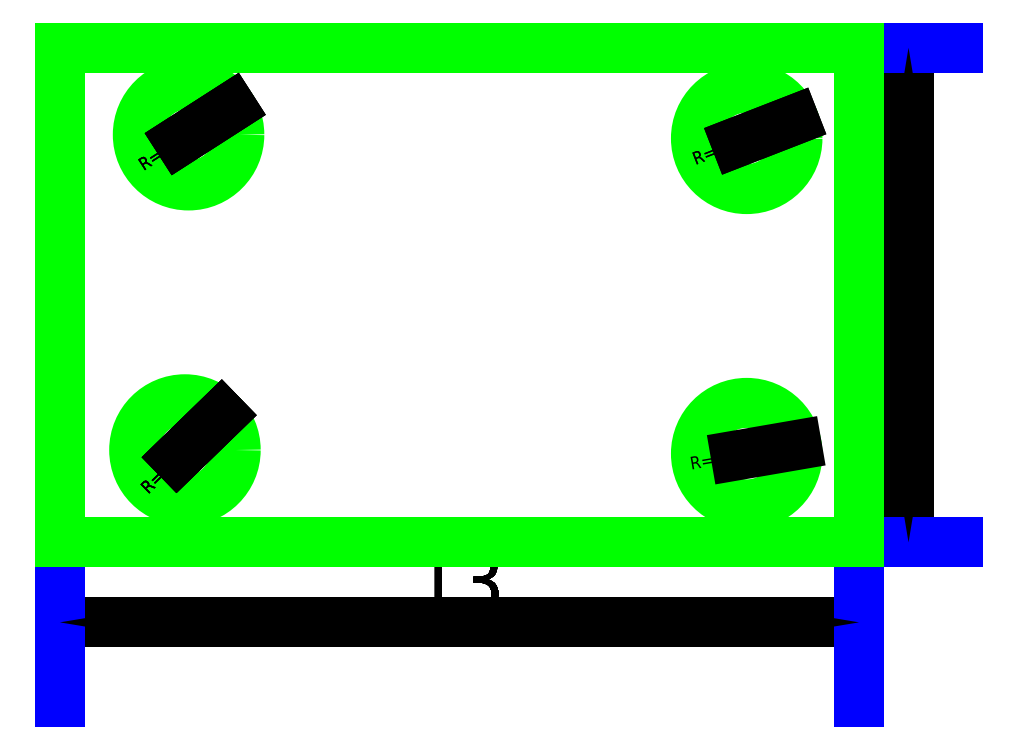
<metadata>
{"format":"dxf","ext":"dxf","renderer":"ezdxf+matplotlib","layout":"modelspace","background":"white","min_lineweight":24,"dpi":150}
</metadata>
<code>
0
SECTION
2
ENTITIES
0
VIEWPORT
8
VIEWPORTS
10
0
20
0
30
0
40
1
41
1
68
1
69
1
0
LINE
8
0
10
0
20
0
30
0
11
12.92
21
0
31
0
0
LINE
8
DIMENSIONS
10
0
20
-1.292
30
0
11
12.92
21
-1.292
31
0
0
LINE
8
DIMENSIONS
10
0
20
-1.292
30
0
11
0
21
-0.1708
31
0
0
LINE
8
DIMENSIONS
10
12.92
20
-1.292
30
0
11
12.92
21
-0.1708
31
0
0
TEXT
8
DIMENSIONS
10
6.461
20
-0.6333
30
0
40
0.9179
1
13
50
-0
7
ISOCPEUR
72
1
73
2
11
6.461
21
-0.6333
31
0
0
INSERT
8
DIMENSIONS
2
DIMTICK_ARROW
10
0
20
-1.292
30
0
41
2.584
42
2.584
50
0
0
INSERT
8
DIMENSIONS
2
DIMTICK_ARROW
10
12.92
20
-1.292
30
0
41
2.584
42
2.584
50
180
0
LINE
8
DIMENSIONS
10
0
20
-1.292
30
0
11
12.92
21
-1.292
31
0
0
LINE
8
DIMENSIONS
10
0
20
-1.292
30
0
11
0
21
-0.1708
31
0
0
LINE
8
DIMENSIONS
10
12.92
20
-1.292
30
0
11
12.92
21
-0.1708
31
0
0
TEXT
8
DIMENSIONS
10
6.461
20
-0.6333
30
0
40
0.9179
1
13
50
-0
7
ISOCPEUR
72
1
73
2
11
6.461
21
-0.6333
31
0
0
INSERT
8
DIMENSIONS
2
DIMTICK_ARROW
10
0
20
-1.292
30
0
41
2.584
42
2.584
50
0
0
INSERT
8
DIMENSIONS
2
DIMTICK_ARROW
10
12.92
20
-1.292
30
0
41
2.584
42
2.584
50
180
0
LINE
8
DIMENSIONS
10
0
20
-1.292
30
0
11
12.92
21
-1.292
31
0
0
LINE
8
DIMENSIONS
10
0
20
-1.292
30
0
11
0
21
-0.1708
31
0
0
LINE
8
DIMENSIONS
10
12.92
20
-1.292
30
0
11
12.92
21
-0.1708
31
0
0
TEXT
8
DIMENSIONS
10
6.461
20
-0.6333
30
0
40
0.9179
1
13
50
-0
7
ISOCPEUR
72
1
73
2
11
6.461
21
-0.6333
31
0
0
INSERT
8
DIMENSIONS
2
DIMTICK_ARROW
10
0
20
-1.292
30
0
41
2.584
42
2.584
50
0
0
INSERT
8
DIMENSIONS
2
DIMTICK_ARROW
10
12.92
20
-1.292
30
0
41
2.584
42
2.584
50
180
0
LINE
8
DIMENSIONS
10
0
20
-1.292
30
0
11
12.92
21
-1.292
31
0
0
LINE
8
DIMENSIONS
10
0
20
-1.292
30
0
11
0
21
-0.1708
31
0
0
LINE
8
DIMENSIONS
10
12.92
20
-1.292
30
0
11
12.92
21
-0.1708
31
0
0
TEXT
8
DIMENSIONS
10
6.461
20
-0.6333
30
0
40
0.9179
1
13
50
-0
7
ISOCPEUR
72
1
73
2
11
6.461
21
-0.6333
31
0
0
INSERT
8
DIMENSIONS
2
DIMTICK_ARROW
10
0
20
-1.292
30
0
41
2.584
42
2.584
50
0
0
INSERT
8
DIMENSIONS
2
DIMTICK_ARROW
10
12.92
20
-1.292
30
0
41
2.584
42
2.584
50
180
0
LINE
8
DIMENSIONS
10
0
20
-1.292
30
0
11
12.92
21
-1.292
31
0
0
LINE
8
DIMENSIONS
10
0
20
-1.292
30
0
11
0
21
-0.1708
31
0
0
LINE
8
DIMENSIONS
10
12.92
20
-1.292
30
0
11
12.92
21
-0.1708
31
0
0
TEXT
8
DIMENSIONS
10
6.461
20
-0.6333
30
0
40
0.9179
1
13
50
-0
7
ISOCPEUR
72
1
73
2
11
6.461
21
-0.6333
31
0
0
INSERT
8
DIMENSIONS
2
DIMTICK_ARROW
10
0
20
-1.292
30
0
41
2.584
42
2.584
50
0
0
INSERT
8
DIMENSIONS
2
DIMTICK_ARROW
10
12.92
20
-1.292
30
0
41
2.584
42
2.584
50
180
0
LINE
8
DIMENSIONS
10
0
20
-1.292
30
0
11
12.92
21
-1.292
31
0
0
LINE
8
DIMENSIONS
10
0
20
-1.292
30
0
11
0
21
-0.1708
31
0
0
LINE
8
DIMENSIONS
10
12.92
20
-1.292
30
0
11
12.92
21
-0.1708
31
0
0
TEXT
8
DIMENSIONS
10
6.461
20
-0.6333
30
0
40
0.9179
1
13
50
-0
7
ISOCPEUR
72
1
73
2
11
6.461
21
-0.6333
31
0
0
INSERT
8
DIMENSIONS
2
DIMTICK_ARROW
10
0
20
-1.292
30
0
41
2.584
42
2.584
50
0
0
INSERT
8
DIMENSIONS
2
DIMTICK_ARROW
10
12.92
20
-1.292
30
0
41
2.584
42
2.584
50
180
0
LINE
8
DIMENSIONS
10
0
20
-1.292
30
0
11
12.92
21
-1.292
31
0
0
LINE
8
DIMENSIONS
10
0
20
-1.292
30
0
11
0
21
-0.1708
31
0
0
LINE
8
DIMENSIONS
10
12.92
20
-1.292
30
0
11
12.92
21
-0.1708
31
0
0
TEXT
8
DIMENSIONS
10
6.461
20
-0.6333
30
0
40
0.9179
1
13
50
-0
7
ISOCPEUR
72
1
73
2
11
6.461
21
-0.6333
31
0
0
INSERT
8
DIMENSIONS
2
DIMTICK_ARROW
10
0
20
-1.292
30
0
41
2.584
42
2.584
50
0
0
INSERT
8
DIMENSIONS
2
DIMTICK_ARROW
10
12.92
20
-1.292
30
0
41
2.584
42
2.584
50
180
0
LINE
8
DIMENSIONS
10
0
20
-1.292
30
0
11
12.92
21
-1.292
31
0
0
LINE
8
DIMENSIONS
10
0
20
-1.292
30
0
11
0
21
-0.1708
31
0
0
LINE
8
DIMENSIONS
10
12.92
20
-1.292
30
0
11
12.92
21
-0.1708
31
0
0
TEXT
8
DIMENSIONS
10
6.461
20
-0.6333
30
0
40
0.9179
1
13
50
-0
7
ISOCPEUR
72
1
73
2
11
6.461
21
-0.6333
31
0
0
INSERT
8
DIMENSIONS
2
DIMTICK_ARROW
10
0
20
-1.292
30
0
41
2.584
42
2.584
50
0
0
INSERT
8
DIMENSIONS
2
DIMTICK_ARROW
10
12.92
20
-1.292
30
0
41
2.584
42
2.584
50
180
0
LINE
8
DIMENSIONS
10
0
20
-1.292
30
0
11
12.92
21
-1.292
31
0
0
LINE
8
DIMENSIONS
10
0
20
-1.292
30
0
11
0
21
-0.1708
31
0
0
LINE
8
DIMENSIONS
10
12.92
20
-1.292
30
0
11
12.92
21
-0.1708
31
0
0
TEXT
8
DIMENSIONS
10
6.461
20
-0.6333
30
0
40
0.9179
1
13
50
-0
7
ISOCPEUR
72
1
73
2
11
6.461
21
-0.6333
31
0
0
INSERT
8
DIMENSIONS
2
DIMTICK_ARROW
10
0
20
-1.292
30
0
41
2.584
42
2.584
50
0
0
INSERT
8
DIMENSIONS
2
DIMTICK_ARROW
10
12.92
20
-1.292
30
0
41
2.584
42
2.584
50
180
0
LINE
8
DIMENSIONS
10
0
20
-1.292
30
0
11
12.92
21
-1.292
31
0
0
LINE
8
DIMENSIONS
10
0
20
-1.292
30
0
11
0
21
-0.1708
31
0
0
LINE
8
DIMENSIONS
10
12.92
20
-1.292
30
0
11
12.92
21
-0.1708
31
0
0
TEXT
8
DIMENSIONS
10
6.461
20
-0.6333
30
0
40
0.9179
1
13
50
-0
7
ISOCPEUR
72
1
73
2
11
6.461
21
-0.6333
31
0
0
INSERT
8
DIMENSIONS
2
DIMTICK_ARROW
10
0
20
-1.292
30
0
41
2.584
42
2.584
50
0
0
INSERT
8
DIMENSIONS
2
DIMTICK_ARROW
10
12.92
20
-1.292
30
0
41
2.584
42
2.584
50
180
0
LINE
8
DIMENSIONS
10
0
20
-1.292
30
0
11
12.92
21
-1.292
31
0
0
LINE
8
DIMENSIONS
10
0
20
-1.292
30
0
11
0
21
-0.1708
31
0
0
LINE
8
DIMENSIONS
10
12.92
20
-1.292
30
0
11
12.92
21
-0.1708
31
0
0
TEXT
8
DIMENSIONS
10
6.461
20
-0.6333
30
0
40
0.9179
1
13
50
-0
7
ISOCPEUR
72
1
73
2
11
6.461
21
-0.6333
31
0
0
INSERT
8
DIMENSIONS
2
DIMTICK_ARROW
10
0
20
-1.292
30
0
41
2.584
42
2.584
50
0
0
INSERT
8
DIMENSIONS
2
DIMTICK_ARROW
10
12.92
20
-1.292
30
0
41
2.584
42
2.584
50
180
0
LINE
8
DIMENSIONS
10
0
20
-1.292
30
0
11
12.92
21
-1.292
31
0
0
LINE
8
DIMENSIONS
10
0
20
-1.292
30
0
11
0
21
-0.1708
31
0
0
LINE
8
DIMENSIONS
10
12.92
20
-1.292
30
0
11
12.92
21
-0.1708
31
0
0
TEXT
8
DIMENSIONS
10
6.461
20
-0.6333
30
0
40
0.9179
1
13
50
-0
7
ISOCPEUR
72
1
73
2
11
6.461
21
-0.6333
31
0
0
INSERT
8
DIMENSIONS
2
DIMTICK_ARROW
10
0
20
-1.292
30
0
41
2.584
42
2.584
50
0
0
INSERT
8
DIMENSIONS
2
DIMTICK_ARROW
10
12.92
20
-1.292
30
0
41
2.584
42
2.584
50
180
0
LINE
8
0
10
0
20
8
30
0
11
12.92
21
8
31
0
0
LINE
8
0
10
0
20
0
30
0
11
0
21
8
31
0
0
LINE
8
0
10
12.92
20
0
30
0
11
12.92
21
8
31
0
0
LINE
8
DIMENSIONS
10
13.72
20
-9.797e-17
30
0
11
13.72
21
8
31
0
0
LINE
8
DIMENSIONS
10
13.72
20
-9.797e-17
30
0
11
13.22
21
-3.674e-17
31
0
0
LINE
8
DIMENSIONS
10
13.72
20
8
30
0
11
13.22
21
8
31
0
0
TEXT
8
DIMENSIONS
10
13.2
20
4
30
0
40
0.6444
1
8
50
90
7
ISOCPEUR
72
1
73
2
11
13.2
21
4
31
0
0
INSERT
8
DIMENSIONS
2
DIMTICK_ARROW
10
13.72
20
-9.797e-17
30
0
41
1.6
42
1.6
50
90
0
INSERT
8
DIMENSIONS
2
DIMTICK_ARROW
10
13.72
20
8
30
0
41
1.6
42
1.6
50
270
0
LINE
8
DIMENSIONS
10
13.72
20
-9.797e-17
30
0
11
13.72
21
8
31
0
0
LINE
8
DIMENSIONS
10
13.72
20
-9.797e-17
30
0
11
13.22
21
-3.674e-17
31
0
0
LINE
8
DIMENSIONS
10
13.72
20
8
30
0
11
13.22
21
8
31
0
0
TEXT
8
DIMENSIONS
10
13.2
20
4
30
0
40
0.6444
1
8
50
90
7
ISOCPEUR
72
1
73
2
11
13.2
21
4
31
0
0
INSERT
8
DIMENSIONS
2
DIMTICK_ARROW
10
13.72
20
-9.797e-17
30
0
41
1.6
42
1.6
50
90
0
INSERT
8
DIMENSIONS
2
DIMTICK_ARROW
10
13.72
20
8
30
0
41
1.6
42
1.6
50
270
0
LINE
8
DIMENSIONS
10
13.72
20
-9.797e-17
30
0
11
13.72
21
8
31
0
0
LINE
8
DIMENSIONS
10
13.72
20
-9.797e-17
30
0
11
13.22
21
-3.674e-17
31
0
0
LINE
8
DIMENSIONS
10
13.72
20
8
30
0
11
13.22
21
8
31
0
0
TEXT
8
DIMENSIONS
10
13.2
20
4
30
0
40
0.6444
1
8
50
90
7
ISOCPEUR
72
1
73
2
11
13.2
21
4
31
0
0
INSERT
8
DIMENSIONS
2
DIMTICK_ARROW
10
13.72
20
-9.797e-17
30
0
41
1.6
42
1.6
50
90
0
INSERT
8
DIMENSIONS
2
DIMTICK_ARROW
10
13.72
20
8
30
0
41
1.6
42
1.6
50
270
0
LINE
8
DIMENSIONS
10
13.72
20
-9.797e-17
30
0
11
13.72
21
8
31
0
0
LINE
8
DIMENSIONS
10
13.72
20
-9.797e-17
30
0
11
13.22
21
-3.674e-17
31
0
0
LINE
8
DIMENSIONS
10
13.72
20
8
30
0
11
13.22
21
8
31
0
0
TEXT
8
DIMENSIONS
10
13.2
20
4
30
0
40
0.6444
1
8
50
90
7
ISOCPEUR
72
1
73
2
11
13.2
21
4
31
0
0
INSERT
8
DIMENSIONS
2
DIMTICK_ARROW
10
13.72
20
-9.797e-17
30
0
41
1.6
42
1.6
50
90
0
INSERT
8
DIMENSIONS
2
DIMTICK_ARROW
10
13.72
20
8
30
0
41
1.6
42
1.6
50
270
0
LINE
8
DIMENSIONS
10
13.72
20
-9.797e-17
30
0
11
13.72
21
8
31
0
0
LINE
8
DIMENSIONS
10
13.72
20
-9.797e-17
30
0
11
13.22
21
-3.674e-17
31
0
0
LINE
8
DIMENSIONS
10
13.72
20
8
30
0
11
13.22
21
8
31
0
0
TEXT
8
DIMENSIONS
10
13.2
20
4
30
0
40
0.6444
1
8
50
90
7
ISOCPEUR
72
1
73
2
11
13.2
21
4
31
0
0
INSERT
8
DIMENSIONS
2
DIMTICK_ARROW
10
13.72
20
-9.797e-17
30
0
41
1.6
42
1.6
50
90
0
INSERT
8
DIMENSIONS
2
DIMTICK_ARROW
10
13.72
20
8
30
0
41
1.6
42
1.6
50
270
0
LINE
8
DIMENSIONS
10
13.72
20
-9.797e-17
30
0
11
13.72
21
8
31
0
0
LINE
8
DIMENSIONS
10
13.72
20
-9.797e-17
30
0
11
13.22
21
-3.674e-17
31
0
0
LINE
8
DIMENSIONS
10
13.72
20
8
30
0
11
13.22
21
8
31
0
0
TEXT
8
DIMENSIONS
10
13.2
20
4
30
0
40
0.6444
1
8
50
90
7
ISOCPEUR
72
1
73
2
11
13.2
21
4
31
0
0
INSERT
8
DIMENSIONS
2
DIMTICK_ARROW
10
13.72
20
-9.797e-17
30
0
41
1.6
42
1.6
50
90
0
INSERT
8
DIMENSIONS
2
DIMTICK_ARROW
10
13.72
20
8
30
0
41
1.6
42
1.6
50
270
0
LINE
8
DIMENSIONS
10
13.72
20
-9.797e-17
30
0
11
13.72
21
8
31
0
0
LINE
8
DIMENSIONS
10
13.72
20
-9.797e-17
30
0
11
13.22
21
-3.674e-17
31
0
0
LINE
8
DIMENSIONS
10
13.72
20
8
30
0
11
13.22
21
8
31
0
0
TEXT
8
DIMENSIONS
10
13.2
20
4
30
0
40
0.6444
1
8
50
90
7
ISOCPEUR
72
1
73
2
11
13.2
21
4
31
0
0
INSERT
8
DIMENSIONS
2
DIMTICK_ARROW
10
13.72
20
-9.797e-17
30
0
41
1.6
42
1.6
50
90
0
INSERT
8
DIMENSIONS
2
DIMTICK_ARROW
10
13.72
20
8
30
0
41
1.6
42
1.6
50
270
0
LINE
8
DIMENSIONS
10
13.72
20
-9.797e-17
30
0
11
13.72
21
8
31
0
0
LINE
8
DIMENSIONS
10
13.72
20
-9.797e-17
30
0
11
13.22
21
-3.674e-17
31
0
0
LINE
8
DIMENSIONS
10
13.72
20
8
30
0
11
13.22
21
8
31
0
0
TEXT
8
DIMENSIONS
10
13.2
20
4
30
0
40
0.6444
1
8
50
90
7
ISOCPEUR
72
1
73
2
11
13.2
21
4
31
0
0
INSERT
8
DIMENSIONS
2
DIMTICK_ARROW
10
13.72
20
-9.797e-17
30
0
41
1.6
42
1.6
50
90
0
INSERT
8
DIMENSIONS
2
DIMTICK_ARROW
10
13.72
20
8
30
0
41
1.6
42
1.6
50
270
0
LINE
8
DIMENSIONS
10
13.72
20
-9.797e-17
30
0
11
13.72
21
8
31
0
0
LINE
8
DIMENSIONS
10
13.72
20
-9.797e-17
30
0
11
13.22
21
-3.674e-17
31
0
0
LINE
8
DIMENSIONS
10
13.72
20
8
30
0
11
13.22
21
8
31
0
0
TEXT
8
DIMENSIONS
10
13.2
20
4
30
0
40
0.6444
1
8
50
90
7
ISOCPEUR
72
1
73
2
11
13.2
21
4
31
0
0
INSERT
8
DIMENSIONS
2
DIMTICK_ARROW
10
13.72
20
-9.797e-17
30
0
41
1.6
42
1.6
50
90
0
INSERT
8
DIMENSIONS
2
DIMTICK_ARROW
10
13.72
20
8
30
0
41
1.6
42
1.6
50
270
0
LINE
8
0
10
12.92
20
0
30
0
11
12.92
21
8
31
0
0
LINE
8
0
10
0
20
0
30
0
11
0
21
8
31
0
0
LINE
8
0
10
0
20
8
30
0
11
12.92
21
8
31
0
0
LINE
8
0
10
0
20
0
30
0
11
12.92
21
0
31
0
0
CIRCLE
8
0
10
2.022
20
1.494
30
0
40
0.8205
0
LINE
8
DIMENSIONS
10
1.893
20
1.369
30
0
11
2.61
21
2.066
31
0
0
TEXT
8
DIMENSIONS
10
1.75
20
1.23
30
0
40
0.2051
1
R=1
50
44.16
7
ISOCPEUR
72
2
73
2
11
1.75
21
1.23
31
0
0
INSERT
8
DIMENSIONS
2
DIMTICK_RADIUS
10
2.61
20
2.066
30
0
41
0.547
42
0.547
50
224.2
0
LINE
8
DIMENSIONS
10
1.893
20
1.369
30
0
11
2.61
21
2.066
31
0
0
TEXT
8
DIMENSIONS
10
1.75
20
1.23
30
0
40
0.2051
1
R=1
50
44.16
7
ISOCPEUR
72
2
73
2
11
1.75
21
1.23
31
0
0
INSERT
8
DIMENSIONS
2
DIMTICK_RADIUS
10
2.61
20
2.066
30
0
41
0.547
42
0.547
50
224.2
0
LINE
8
DIMENSIONS
10
1.893
20
1.369
30
0
11
2.61
21
2.066
31
0
0
TEXT
8
DIMENSIONS
10
1.75
20
1.23
30
0
40
0.2051
1
R=1
50
44.16
7
ISOCPEUR
72
2
73
2
11
1.75
21
1.23
31
0
0
INSERT
8
DIMENSIONS
2
DIMTICK_RADIUS
10
2.61
20
2.066
30
0
41
0.547
42
0.547
50
224.2
0
LINE
8
DIMENSIONS
10
1.893
20
1.369
30
0
11
2.61
21
2.066
31
0
0
TEXT
8
DIMENSIONS
10
1.75
20
1.23
30
0
40
0.2051
1
R=1
50
44.16
7
ISOCPEUR
72
2
73
2
11
1.75
21
1.23
31
0
0
INSERT
8
DIMENSIONS
2
DIMTICK_RADIUS
10
2.61
20
2.066
30
0
41
0.547
42
0.547
50
224.2
0
CIRCLE
8
0
10
2.08
20
6.593
30
0
40
0.8205
0
LINE
8
DIMENSIONS
10
1.929
20
6.496
30
0
11
2.771
21
7.036
31
0
0
TEXT
8
DIMENSIONS
10
1.761
20
6.388
30
0
40
0.2051
1
R=1
50
32.7
7
ISOCPEUR
72
2
73
2
11
1.761
21
6.388
31
0
0
INSERT
8
DIMENSIONS
2
DIMTICK_RADIUS
10
2.771
20
7.036
30
0
41
0.547
42
0.547
50
212.7
0
LINE
8
DIMENSIONS
10
1.929
20
6.496
30
0
11
2.771
21
7.036
31
0
0
TEXT
8
DIMENSIONS
10
1.761
20
6.388
30
0
40
0.2051
1
R=1
50
32.7
7
ISOCPEUR
72
2
73
2
11
1.761
21
6.388
31
0
0
INSERT
8
DIMENSIONS
2
DIMTICK_RADIUS
10
2.771
20
7.036
30
0
41
0.547
42
0.547
50
212.7
0
LINE
8
DIMENSIONS
10
1.929
20
6.496
30
0
11
2.771
21
7.036
31
0
0
TEXT
8
DIMENSIONS
10
1.761
20
6.388
30
0
40
0.2051
1
R=1
50
32.7
7
ISOCPEUR
72
2
73
2
11
1.761
21
6.388
31
0
0
INSERT
8
DIMENSIONS
2
DIMTICK_RADIUS
10
2.771
20
7.036
30
0
41
0.547
42
0.547
50
212.7
0
CIRCLE
8
0
10
11.11
20
6.534
30
0
40
0.8205
0
LINE
8
DIMENSIONS
10
10.94
20
6.469
30
0
11
11.87
21
6.832
31
0
0
TEXT
8
DIMENSIONS
10
10.75
20
6.397
30
0
40
0.2051
1
R=1
50
21.25
7
ISOCPEUR
72
2
73
2
11
10.75
21
6.397
31
0
0
INSERT
8
DIMENSIONS
2
DIMTICK_RADIUS
10
11.87
20
6.832
30
0
41
0.547
42
0.547
50
201.2
0
LINE
8
DIMENSIONS
10
10.94
20
6.469
30
0
11
11.87
21
6.832
31
0
0
TEXT
8
DIMENSIONS
10
10.75
20
6.397
30
0
40
0.2051
1
R=1
50
21.25
7
ISOCPEUR
72
2
73
2
11
10.75
21
6.397
31
0
0
INSERT
8
DIMENSIONS
2
DIMTICK_RADIUS
10
11.87
20
6.832
30
0
41
0.547
42
0.547
50
201.2
0
CIRCLE
8
0
10
11.11
20
1.436
30
0
40
0.8205
0
LINE
8
DIMENSIONS
10
10.93
20
1.405
30
0
11
11.91
21
1.575
31
0
0
TEXT
8
DIMENSIONS
10
10.73
20
1.371
30
0
40
0.2051
1
R=1
50
9.786
7
ISOCPEUR
72
2
73
2
11
10.73
21
1.371
31
0
0
INSERT
8
DIMENSIONS
2
DIMTICK_RADIUS
10
11.91
20
1.575
30
0
41
0.547
42
0.547
50
189.8
0
ENDSEC
0
EOF

</code>
